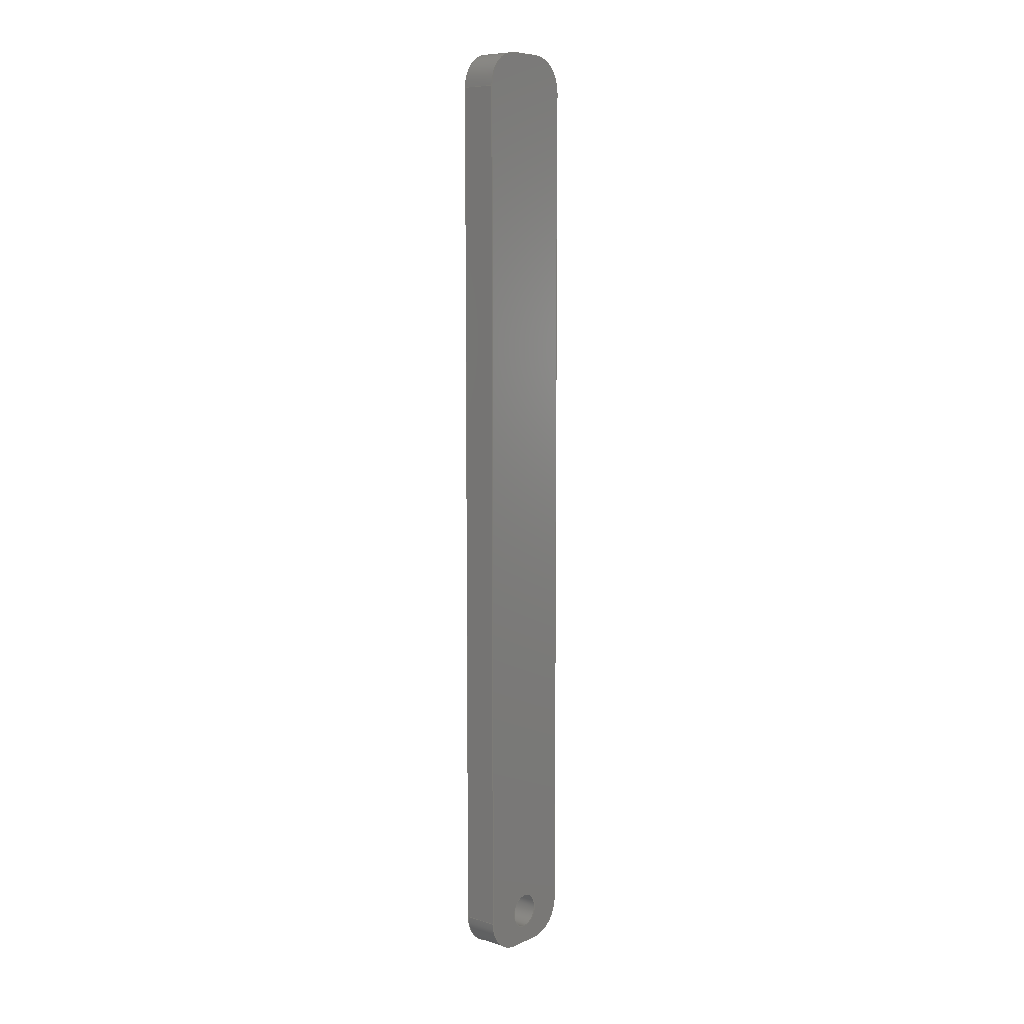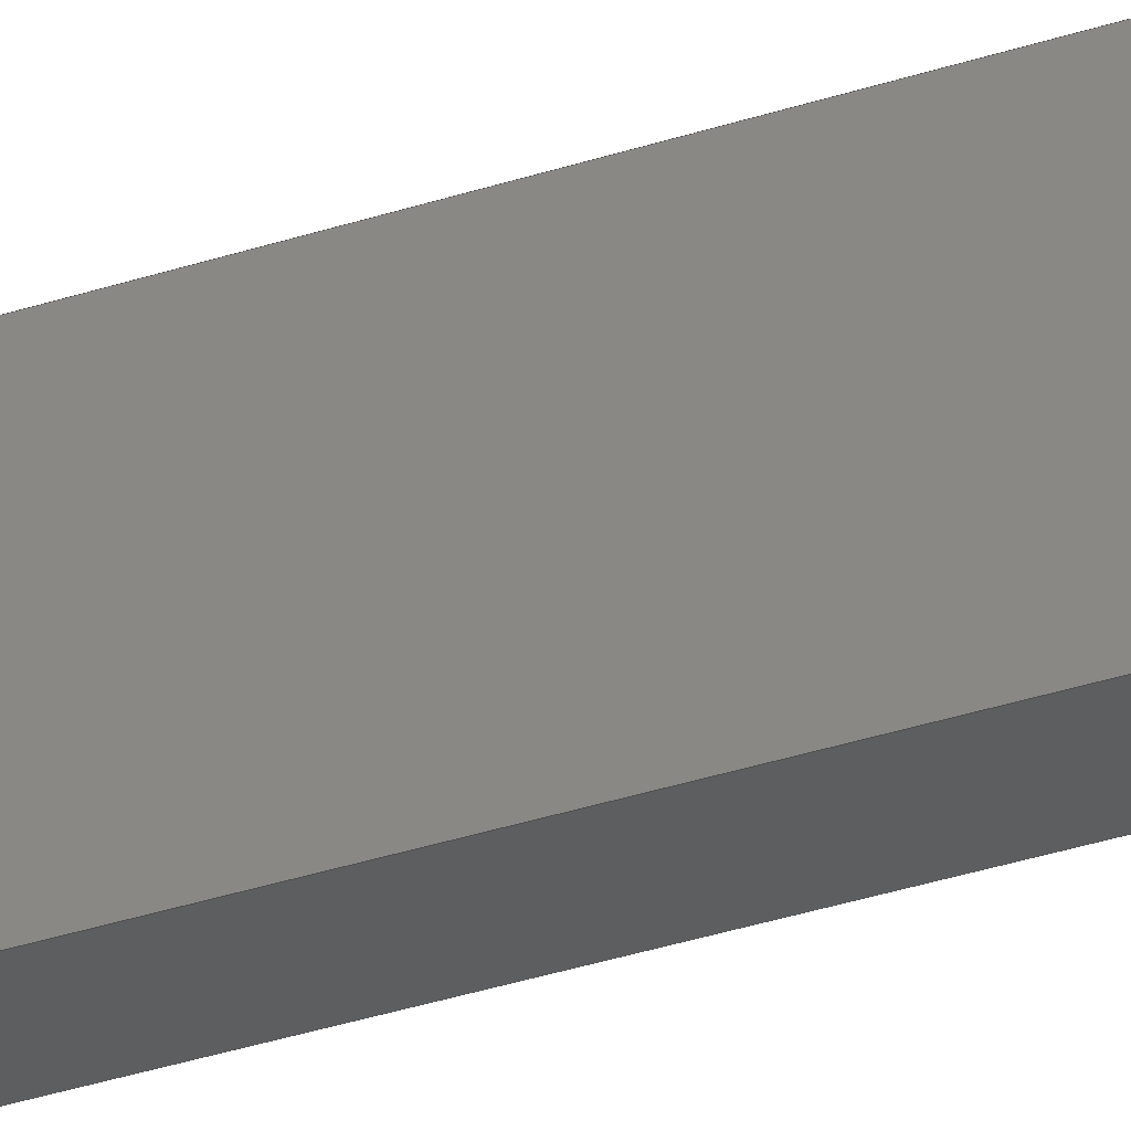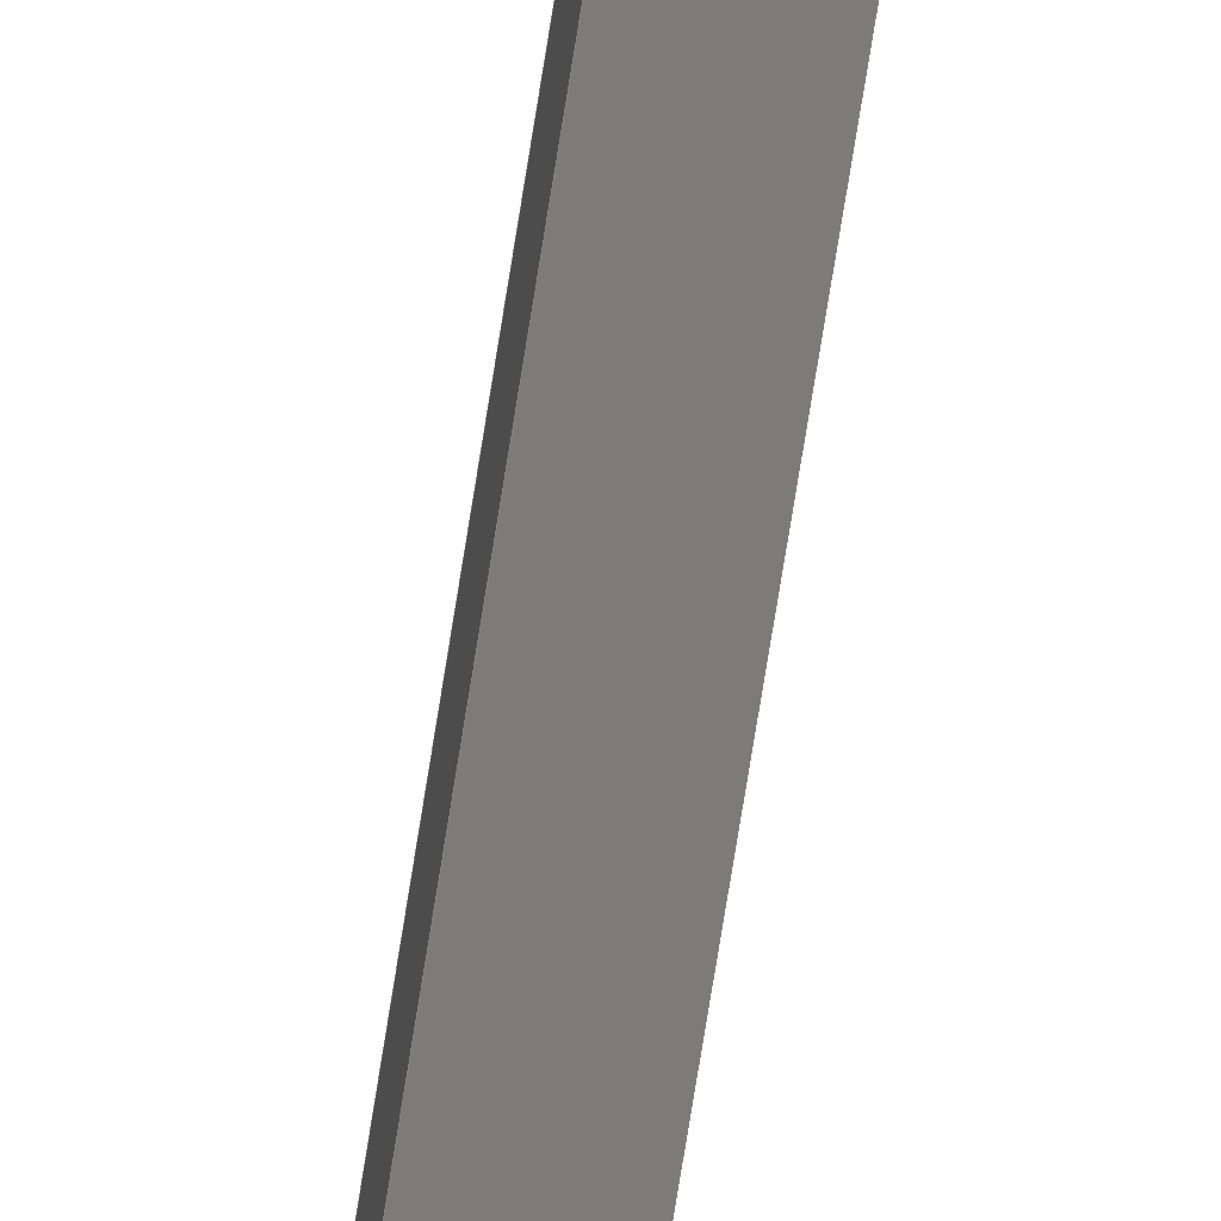
<metadata>
{"format":"step","ext":"step","renderer":"f3d","projection":"perspective","resolution":1024,"background":"white","views":[{"elev":8.0,"azim":39.7,"up":"+Z"},{"elev":-34.4,"azim":114.0,"up":"+Y"},{"elev":-74.9,"azim":-9.1,"up":"+Y"}]}
</metadata>
<code>
ISO-10303-21;
DATA;
#1=MECHANICAL_DESIGN_GEOMETRIC_PRESENTATION_REPRESENTATION('',(#4),#353);
#2=SHAPE_REPRESENTATION_RELATIONSHIP('SRR','None',#360,#3);
#3=ADVANCED_BREP_SHAPE_REPRESENTATION('',(#5),#352);
#4=STYLED_ITEM('',(#369),#5);
#5=MANIFOLD_SOLID_BREP('Body1',#197);
#6=FACE_BOUND('',#35,.T.);
#7=FACE_BOUND('',#37,.T.);
#8=PLANE('',#214);
#9=PLANE('',#218);
#10=PLANE('',#222);
#11=PLANE('',#226);
#12=PLANE('',#230);
#13=PLANE('',#231);
#14=FACE_OUTER_BOUND('',#25,.T.);
#15=FACE_OUTER_BOUND('',#26,.T.);
#16=FACE_OUTER_BOUND('',#27,.T.);
#17=FACE_OUTER_BOUND('',#28,.T.);
#18=FACE_OUTER_BOUND('',#29,.T.);
#19=FACE_OUTER_BOUND('',#30,.T.);
#20=FACE_OUTER_BOUND('',#31,.T.);
#21=FACE_OUTER_BOUND('',#32,.T.);
#22=FACE_OUTER_BOUND('',#33,.T.);
#23=FACE_OUTER_BOUND('',#34,.T.);
#24=FACE_OUTER_BOUND('',#36,.T.);
#25=EDGE_LOOP('',(#127,#128,#129,#130));
#26=EDGE_LOOP('',(#131,#132,#133,#134));
#27=EDGE_LOOP('',(#135,#136,#137,#138));
#28=EDGE_LOOP('',(#139,#140,#141,#142));
#29=EDGE_LOOP('',(#143,#144,#145,#146));
#30=EDGE_LOOP('',(#147,#148,#149,#150));
#31=EDGE_LOOP('',(#151,#152,#153,#154));
#32=EDGE_LOOP('',(#155,#156,#157,#158));
#33=EDGE_LOOP('',(#159,#160,#161,#162));
#34=EDGE_LOOP('',(#163,#164,#165,#166,#167,#168,#169,#170));
#35=EDGE_LOOP('',(#171));
#36=EDGE_LOOP('',(#172,#173,#174,#175,#176,#177,#178,#179));
#37=EDGE_LOOP('',(#180));
#38=LINE('',#298,#55);
#39=LINE('',#303,#56);
#40=LINE('',#305,#57);
#41=LINE('',#307,#58);
#42=LINE('',#308,#59);
#43=LINE('',#314,#60);
#44=LINE('',#317,#61);
#45=LINE('',#319,#62);
#46=LINE('',#320,#63);
#47=LINE('',#326,#64);
#48=LINE('',#329,#65);
#49=LINE('',#331,#66);
#50=LINE('',#332,#67);
#51=LINE('',#338,#68);
#52=LINE('',#341,#69);
#53=LINE('',#343,#70);
#54=LINE('',#344,#71);
#55=VECTOR('',#238,0.5);
#56=VECTOR('',#243,1);
#57=VECTOR('',#244,1);
#58=VECTOR('',#245,1);
#59=VECTOR('',#246,1);
#60=VECTOR('',#253,1);
#61=VECTOR('',#256,1);
#62=VECTOR('',#257,1);
#63=VECTOR('',#258,1);
#64=VECTOR('',#265,1);
#65=VECTOR('',#268,1);
#66=VECTOR('',#269,1);
#67=VECTOR('',#270,1);
#68=VECTOR('',#277,1);
#69=VECTOR('',#280,1);
#70=VECTOR('',#281,1);
#71=VECTOR('',#282,1);
#72=CIRCLE('',#212,0.5);
#73=CIRCLE('',#213,0.5);
#74=CIRCLE('',#216,1);
#75=CIRCLE('',#217,1);
#76=CIRCLE('',#220,1);
#77=CIRCLE('',#221,1);
#78=CIRCLE('',#224,1);
#79=CIRCLE('',#225,1);
#80=CIRCLE('',#228,1);
#81=CIRCLE('',#229,1);
#82=VERTEX_POINT('',#295);
#83=VERTEX_POINT('',#297);
#84=VERTEX_POINT('',#301);
#85=VERTEX_POINT('',#302);
#86=VERTEX_POINT('',#304);
#87=VERTEX_POINT('',#306);
#88=VERTEX_POINT('',#310);
#89=VERTEX_POINT('',#312);
#90=VERTEX_POINT('',#316);
#91=VERTEX_POINT('',#318);
#92=VERTEX_POINT('',#322);
#93=VERTEX_POINT('',#324);
#94=VERTEX_POINT('',#328);
#95=VERTEX_POINT('',#330);
#96=VERTEX_POINT('',#334);
#97=VERTEX_POINT('',#336);
#98=VERTEX_POINT('',#340);
#99=VERTEX_POINT('',#342);
#100=EDGE_CURVE('',#82,#82,#72,.T.);
#101=EDGE_CURVE('',#82,#83,#38,.T.);
#102=EDGE_CURVE('',#83,#83,#73,.T.);
#103=EDGE_CURVE('',#84,#85,#39,.T.);
#104=EDGE_CURVE('',#85,#86,#40,.T.);
#105=EDGE_CURVE('',#87,#86,#41,.T.);
#106=EDGE_CURVE('',#84,#87,#42,.T.);
#107=EDGE_CURVE('',#88,#84,#74,.T.);
#108=EDGE_CURVE('',#89,#87,#75,.T.);
#109=EDGE_CURVE('',#88,#89,#43,.T.);
#110=EDGE_CURVE('',#90,#88,#44,.T.);
#111=EDGE_CURVE('',#91,#89,#45,.T.);
#112=EDGE_CURVE('',#90,#91,#46,.T.);
#113=EDGE_CURVE('',#92,#90,#76,.T.);
#114=EDGE_CURVE('',#93,#91,#77,.T.);
#115=EDGE_CURVE('',#92,#93,#47,.T.);
#116=EDGE_CURVE('',#94,#92,#48,.T.);
#117=EDGE_CURVE('',#95,#93,#49,.T.);
#118=EDGE_CURVE('',#94,#95,#50,.T.);
#119=EDGE_CURVE('',#96,#94,#78,.T.);
#120=EDGE_CURVE('',#97,#95,#79,.T.);
#121=EDGE_CURVE('',#96,#97,#51,.T.);
#122=EDGE_CURVE('',#98,#96,#52,.T.);
#123=EDGE_CURVE('',#99,#97,#53,.T.);
#124=EDGE_CURVE('',#98,#99,#54,.T.);
#125=EDGE_CURVE('',#85,#98,#80,.T.);
#126=EDGE_CURVE('',#86,#99,#81,.T.);
#127=ORIENTED_EDGE('',*,*,#100,.F.);
#128=ORIENTED_EDGE('',*,*,#101,.T.);
#129=ORIENTED_EDGE('',*,*,#102,.T.);
#130=ORIENTED_EDGE('',*,*,#101,.F.);
#131=ORIENTED_EDGE('',*,*,#103,.T.);
#132=ORIENTED_EDGE('',*,*,#104,.T.);
#133=ORIENTED_EDGE('',*,*,#105,.F.);
#134=ORIENTED_EDGE('',*,*,#106,.F.);
#135=ORIENTED_EDGE('',*,*,#107,.T.);
#136=ORIENTED_EDGE('',*,*,#106,.T.);
#137=ORIENTED_EDGE('',*,*,#108,.F.);
#138=ORIENTED_EDGE('',*,*,#109,.F.);
#139=ORIENTED_EDGE('',*,*,#110,.T.);
#140=ORIENTED_EDGE('',*,*,#109,.T.);
#141=ORIENTED_EDGE('',*,*,#111,.F.);
#142=ORIENTED_EDGE('',*,*,#112,.F.);
#143=ORIENTED_EDGE('',*,*,#113,.T.);
#144=ORIENTED_EDGE('',*,*,#112,.T.);
#145=ORIENTED_EDGE('',*,*,#114,.F.);
#146=ORIENTED_EDGE('',*,*,#115,.F.);
#147=ORIENTED_EDGE('',*,*,#116,.T.);
#148=ORIENTED_EDGE('',*,*,#115,.T.);
#149=ORIENTED_EDGE('',*,*,#117,.F.);
#150=ORIENTED_EDGE('',*,*,#118,.F.);
#151=ORIENTED_EDGE('',*,*,#119,.T.);
#152=ORIENTED_EDGE('',*,*,#118,.T.);
#153=ORIENTED_EDGE('',*,*,#120,.F.);
#154=ORIENTED_EDGE('',*,*,#121,.F.);
#155=ORIENTED_EDGE('',*,*,#122,.T.);
#156=ORIENTED_EDGE('',*,*,#121,.T.);
#157=ORIENTED_EDGE('',*,*,#123,.F.);
#158=ORIENTED_EDGE('',*,*,#124,.F.);
#159=ORIENTED_EDGE('',*,*,#125,.T.);
#160=ORIENTED_EDGE('',*,*,#124,.T.);
#161=ORIENTED_EDGE('',*,*,#126,.F.);
#162=ORIENTED_EDGE('',*,*,#104,.F.);
#163=ORIENTED_EDGE('',*,*,#126,.T.);
#164=ORIENTED_EDGE('',*,*,#123,.T.);
#165=ORIENTED_EDGE('',*,*,#120,.T.);
#166=ORIENTED_EDGE('',*,*,#117,.T.);
#167=ORIENTED_EDGE('',*,*,#114,.T.);
#168=ORIENTED_EDGE('',*,*,#111,.T.);
#169=ORIENTED_EDGE('',*,*,#108,.T.);
#170=ORIENTED_EDGE('',*,*,#105,.T.);
#171=ORIENTED_EDGE('',*,*,#100,.T.);
#172=ORIENTED_EDGE('',*,*,#125,.F.);
#173=ORIENTED_EDGE('',*,*,#103,.F.);
#174=ORIENTED_EDGE('',*,*,#107,.F.);
#175=ORIENTED_EDGE('',*,*,#110,.F.);
#176=ORIENTED_EDGE('',*,*,#113,.F.);
#177=ORIENTED_EDGE('',*,*,#116,.F.);
#178=ORIENTED_EDGE('',*,*,#119,.F.);
#179=ORIENTED_EDGE('',*,*,#122,.F.);
#180=ORIENTED_EDGE('',*,*,#102,.F.);
#181=CYLINDRICAL_SURFACE('',#211,0.5);
#182=CYLINDRICAL_SURFACE('',#215,1);
#183=CYLINDRICAL_SURFACE('',#219,1);
#184=CYLINDRICAL_SURFACE('',#223,1);
#185=CYLINDRICAL_SURFACE('',#227,1);
#186=ADVANCED_FACE('',(#14),#181,.F.);
#187=ADVANCED_FACE('',(#15),#8,.T.);
#188=ADVANCED_FACE('',(#16),#182,.T.);
#189=ADVANCED_FACE('',(#17),#9,.T.);
#190=ADVANCED_FACE('',(#18),#183,.T.);
#191=ADVANCED_FACE('',(#19),#10,.T.);
#192=ADVANCED_FACE('',(#20),#184,.T.);
#193=ADVANCED_FACE('',(#21),#11,.T.);
#194=ADVANCED_FACE('',(#22),#185,.T.);
#195=ADVANCED_FACE('',(#23,#6),#12,.T.);
#196=ADVANCED_FACE('',(#24,#7),#13,.F.);
#197=CLOSED_SHELL('',(#186,#187,#188,#189,#190,#191,#192,#193,#194,#195,
#196));
#198=DERIVED_UNIT_ELEMENT(#200,1);
#199=DERIVED_UNIT_ELEMENT(#355,3);
#200=(
MASS_UNIT()
NAMED_UNIT(*)
SI_UNIT(.KILO.,.GRAM.)
);
#201=DERIVED_UNIT((#198,#199));
#202=MEASURE_REPRESENTATION_ITEM('density measure',
POSITIVE_RATIO_MEASURE(7850),#201);
#203=PROPERTY_DEFINITION_REPRESENTATION(#208,#205);
#204=PROPERTY_DEFINITION_REPRESENTATION(#209,#206);
#205=REPRESENTATION('material name',(#207),#352);
#206=REPRESENTATION('density',(#202),#352);
#207=DESCRIPTIVE_REPRESENTATION_ITEM('Steel','Steel');
#208=PROPERTY_DEFINITION('material property','material name',#362);
#209=PROPERTY_DEFINITION('material property','density of part',#362);
#210=AXIS2_PLACEMENT_3D('placement',#293,#232,#233);
#211=AXIS2_PLACEMENT_3D('',#294,#234,#235);
#212=AXIS2_PLACEMENT_3D('',#296,#236,#237);
#213=AXIS2_PLACEMENT_3D('',#299,#239,#240);
#214=AXIS2_PLACEMENT_3D('',#300,#241,#242);
#215=AXIS2_PLACEMENT_3D('',#309,#247,#248);
#216=AXIS2_PLACEMENT_3D('',#311,#249,#250);
#217=AXIS2_PLACEMENT_3D('',#313,#251,#252);
#218=AXIS2_PLACEMENT_3D('',#315,#254,#255);
#219=AXIS2_PLACEMENT_3D('',#321,#259,#260);
#220=AXIS2_PLACEMENT_3D('',#323,#261,#262);
#221=AXIS2_PLACEMENT_3D('',#325,#263,#264);
#222=AXIS2_PLACEMENT_3D('',#327,#266,#267);
#223=AXIS2_PLACEMENT_3D('',#333,#271,#272);
#224=AXIS2_PLACEMENT_3D('',#335,#273,#274);
#225=AXIS2_PLACEMENT_3D('',#337,#275,#276);
#226=AXIS2_PLACEMENT_3D('',#339,#278,#279);
#227=AXIS2_PLACEMENT_3D('',#345,#283,#284);
#228=AXIS2_PLACEMENT_3D('',#346,#285,#286);
#229=AXIS2_PLACEMENT_3D('',#347,#287,#288);
#230=AXIS2_PLACEMENT_3D('',#348,#289,#290);
#231=AXIS2_PLACEMENT_3D('',#349,#291,#292);
#232=DIRECTION('axis',(0,0,1));
#233=DIRECTION('refdir',(1,0,0));
#234=DIRECTION('center_axis',(1,0,0));
#235=DIRECTION('ref_axis',(0,0,-1));
#236=DIRECTION('center_axis',(-1,0,0));
#237=DIRECTION('ref_axis',(0,0,-1));
#238=DIRECTION('',(-1,0,0));
#239=DIRECTION('center_axis',(-1,0,0));
#240=DIRECTION('ref_axis',(0,0,-1));
#241=DIRECTION('center_axis',(0,0,1));
#242=DIRECTION('ref_axis',(0,-1,0));
#243=DIRECTION('',(0,-1,0));
#244=DIRECTION('',(1,0,0));
#245=DIRECTION('',(0,-1,0));
#246=DIRECTION('',(1,0,0));
#247=DIRECTION('center_axis',(1,0,0));
#248=DIRECTION('ref_axis',(0,1,0));
#249=DIRECTION('center_axis',(1,0,0));
#250=DIRECTION('ref_axis',(0,1,0));
#251=DIRECTION('center_axis',(1,0,0));
#252=DIRECTION('ref_axis',(0,1,0));
#253=DIRECTION('',(1,0,0));
#254=DIRECTION('center_axis',(0,1,-3.553e-16));
#255=DIRECTION('ref_axis',(0,3.553e-16,1));
#256=DIRECTION('',(0,3.553e-16,1));
#257=DIRECTION('',(0,3.553e-16,1));
#258=DIRECTION('',(1,0,0));
#259=DIRECTION('center_axis',(1,0,0));
#260=DIRECTION('ref_axis',(0,2.22e-15,-1));
#261=DIRECTION('center_axis',(1,0,0));
#262=DIRECTION('ref_axis',(0,2.22e-15,-1));
#263=DIRECTION('center_axis',(1,0,0));
#264=DIRECTION('ref_axis',(0,2.22e-15,-1));
#265=DIRECTION('',(1,0,0));
#266=DIRECTION('center_axis',(0,0,-1));
#267=DIRECTION('ref_axis',(0,1,0));
#268=DIRECTION('',(0,1,0));
#269=DIRECTION('',(0,1,0));
#270=DIRECTION('',(1,0,0));
#271=DIRECTION('center_axis',(1,0,0));
#272=DIRECTION('ref_axis',(0,-1,0));
#273=DIRECTION('center_axis',(1,0,0));
#274=DIRECTION('ref_axis',(0,-1,0));
#275=DIRECTION('center_axis',(1,0,0));
#276=DIRECTION('ref_axis',(0,-1,0));
#277=DIRECTION('',(1,0,0));
#278=DIRECTION('center_axis',(0,-1,2.884e-17));
#279=DIRECTION('ref_axis',(0,-2.884e-17,-1));
#280=DIRECTION('',(0,-2.884e-17,-1));
#281=DIRECTION('',(0,-2.884e-17,-1));
#282=DIRECTION('',(1,0,0));
#283=DIRECTION('center_axis',(1,0,0));
#284=DIRECTION('ref_axis',(0,0,1));
#285=DIRECTION('center_axis',(1,0,0));
#286=DIRECTION('ref_axis',(0,0,1));
#287=DIRECTION('center_axis',(1,0,0));
#288=DIRECTION('ref_axis',(0,0,1));
#289=DIRECTION('center_axis',(1,0,0));
#290=DIRECTION('ref_axis',(0,0,-1));
#291=DIRECTION('center_axis',(1,0,0));
#292=DIRECTION('ref_axis',(0,0,-1));
#293=CARTESIAN_POINT('',(0,0,0));
#294=CARTESIAN_POINT('Origin',(0,1.5,-44));
#295=CARTESIAN_POINT('',(1,1.5,-43.5));
#296=CARTESIAN_POINT('Origin',(1,1.5,-44));
#297=CARTESIAN_POINT('',(0,1.5,-43.5));
#298=CARTESIAN_POINT('',(0,1.5,-43.5));
#299=CARTESIAN_POINT('Origin',(0,1.5,-44));
#300=CARTESIAN_POINT('Origin',(0,2,-18));
#301=CARTESIAN_POINT('',(0,2,-18));
#302=CARTESIAN_POINT('',(0,1,-18));
#303=CARTESIAN_POINT('',(0,2,-18));
#304=CARTESIAN_POINT('',(1,1,-18));
#305=CARTESIAN_POINT('',(0,1,-18));
#306=CARTESIAN_POINT('',(1,2,-18));
#307=CARTESIAN_POINT('',(1,2,-18));
#308=CARTESIAN_POINT('',(0,2,-18));
#309=CARTESIAN_POINT('Origin',(0,2,-19));
#310=CARTESIAN_POINT('',(0,3,-19));
#311=CARTESIAN_POINT('Origin',(0,2,-19));
#312=CARTESIAN_POINT('',(1,3,-19));
#313=CARTESIAN_POINT('Origin',(1,2,-19));
#314=CARTESIAN_POINT('',(0,3,-19));
#315=CARTESIAN_POINT('Origin',(0,3,-44));
#316=CARTESIAN_POINT('',(0,3,-44));
#317=CARTESIAN_POINT('',(0,3,-44));
#318=CARTESIAN_POINT('',(1,3,-44));
#319=CARTESIAN_POINT('',(1,3,-44));
#320=CARTESIAN_POINT('',(0,3,-44));
#321=CARTESIAN_POINT('Origin',(0,2,-44));
#322=CARTESIAN_POINT('',(0,2,-45));
#323=CARTESIAN_POINT('Origin',(0,2,-44));
#324=CARTESIAN_POINT('',(1,2,-45));
#325=CARTESIAN_POINT('Origin',(1,2,-44));
#326=CARTESIAN_POINT('',(0,2,-45));
#327=CARTESIAN_POINT('Origin',(0,1,-45));
#328=CARTESIAN_POINT('',(0,1,-45));
#329=CARTESIAN_POINT('',(0,1,-45));
#330=CARTESIAN_POINT('',(1,1,-45));
#331=CARTESIAN_POINT('',(1,1,-45));
#332=CARTESIAN_POINT('',(0,1,-45));
#333=CARTESIAN_POINT('Origin',(0,1,-44));
#334=CARTESIAN_POINT('',(0,0,-44));
#335=CARTESIAN_POINT('Origin',(0,1,-44));
#336=CARTESIAN_POINT('',(1,0,-44));
#337=CARTESIAN_POINT('Origin',(1,1,-44));
#338=CARTESIAN_POINT('',(0,0,-44));
#339=CARTESIAN_POINT('Origin',(0,7.209e-16,-19));
#340=CARTESIAN_POINT('',(0,-1.11e-15,-19));
#341=CARTESIAN_POINT('',(0,7.209e-16,-19));
#342=CARTESIAN_POINT('',(1,-1.11e-15,-19));
#343=CARTESIAN_POINT('',(1,7.209e-16,-19));
#344=CARTESIAN_POINT('',(0,-1.11e-15,-19));
#345=CARTESIAN_POINT('Origin',(0,1,-19));
#346=CARTESIAN_POINT('Origin',(0,1,-19));
#347=CARTESIAN_POINT('Origin',(1,1,-19));
#348=CARTESIAN_POINT('Origin',(1,1.5,-31.5));
#349=CARTESIAN_POINT('Origin',(0,1.5,-31.5));
#350=UNCERTAINTY_MEASURE_WITH_UNIT(LENGTH_MEASURE(0.001),#354,
'DISTANCE_ACCURACY_VALUE',
'Maximum model space distance between geometric entities at asserted c
onnectivities');
#351=UNCERTAINTY_MEASURE_WITH_UNIT(LENGTH_MEASURE(0.001),#354,
'DISTANCE_ACCURACY_VALUE',
'Maximum model space distance between geometric entities at asserted c
onnectivities');
#352=(
GEOMETRIC_REPRESENTATION_CONTEXT(3)
GLOBAL_UNCERTAINTY_ASSIGNED_CONTEXT((#350))
GLOBAL_UNIT_ASSIGNED_CONTEXT((#354,#356,#357))
REPRESENTATION_CONTEXT('','3D')
);
#353=(
GEOMETRIC_REPRESENTATION_CONTEXT(3)
GLOBAL_UNCERTAINTY_ASSIGNED_CONTEXT((#351))
GLOBAL_UNIT_ASSIGNED_CONTEXT((#354,#356,#357))
REPRESENTATION_CONTEXT('','3D')
);
#354=(
LENGTH_UNIT()
NAMED_UNIT(*)
SI_UNIT(.CENTI.,.METRE.)
);
#355=(
LENGTH_UNIT()
NAMED_UNIT(*)
SI_UNIT($,.METRE.)
);
#356=(
NAMED_UNIT(*)
PLANE_ANGLE_UNIT()
SI_UNIT($,.RADIAN.)
);
#357=(
NAMED_UNIT(*)
SI_UNIT($,.STERADIAN.)
SOLID_ANGLE_UNIT()
);
#358=SHAPE_DEFINITION_REPRESENTATION(#359,#360);
#359=PRODUCT_DEFINITION_SHAPE('',$,#362);
#360=SHAPE_REPRESENTATION('',(#210),#352);
#361=PRODUCT_DEFINITION_CONTEXT('part definition',#366,'design');
#362=PRODUCT_DEFINITION('link','link v1',#363,#361);
#363=PRODUCT_DEFINITION_FORMATION('',$,#368);
#364=PRODUCT_RELATED_PRODUCT_CATEGORY('link v1','link v1',(#368));
#365=APPLICATION_PROTOCOL_DEFINITION('international standard',
'automotive_design',2009,#366);
#366=APPLICATION_CONTEXT(
'Core Data for Automotive Mechanical Design Process');
#367=PRODUCT_CONTEXT('part definition',#366,'mechanical');
#368=PRODUCT('link','link v1',$,(#367));
#369=PRESENTATION_STYLE_ASSIGNMENT((#370));
#370=SURFACE_STYLE_USAGE(.BOTH.,#371);
#371=SURFACE_SIDE_STYLE('',(#372));
#372=SURFACE_STYLE_FILL_AREA(#373);
#373=FILL_AREA_STYLE('Steel - Satin',(#374));
#374=FILL_AREA_STYLE_COLOUR('Steel - Satin',#375);
#375=COLOUR_RGB('Steel - Satin',0.6275,0.6275,0.6275);
ENDSEC;
END-ISO-10303-21;

</code>
